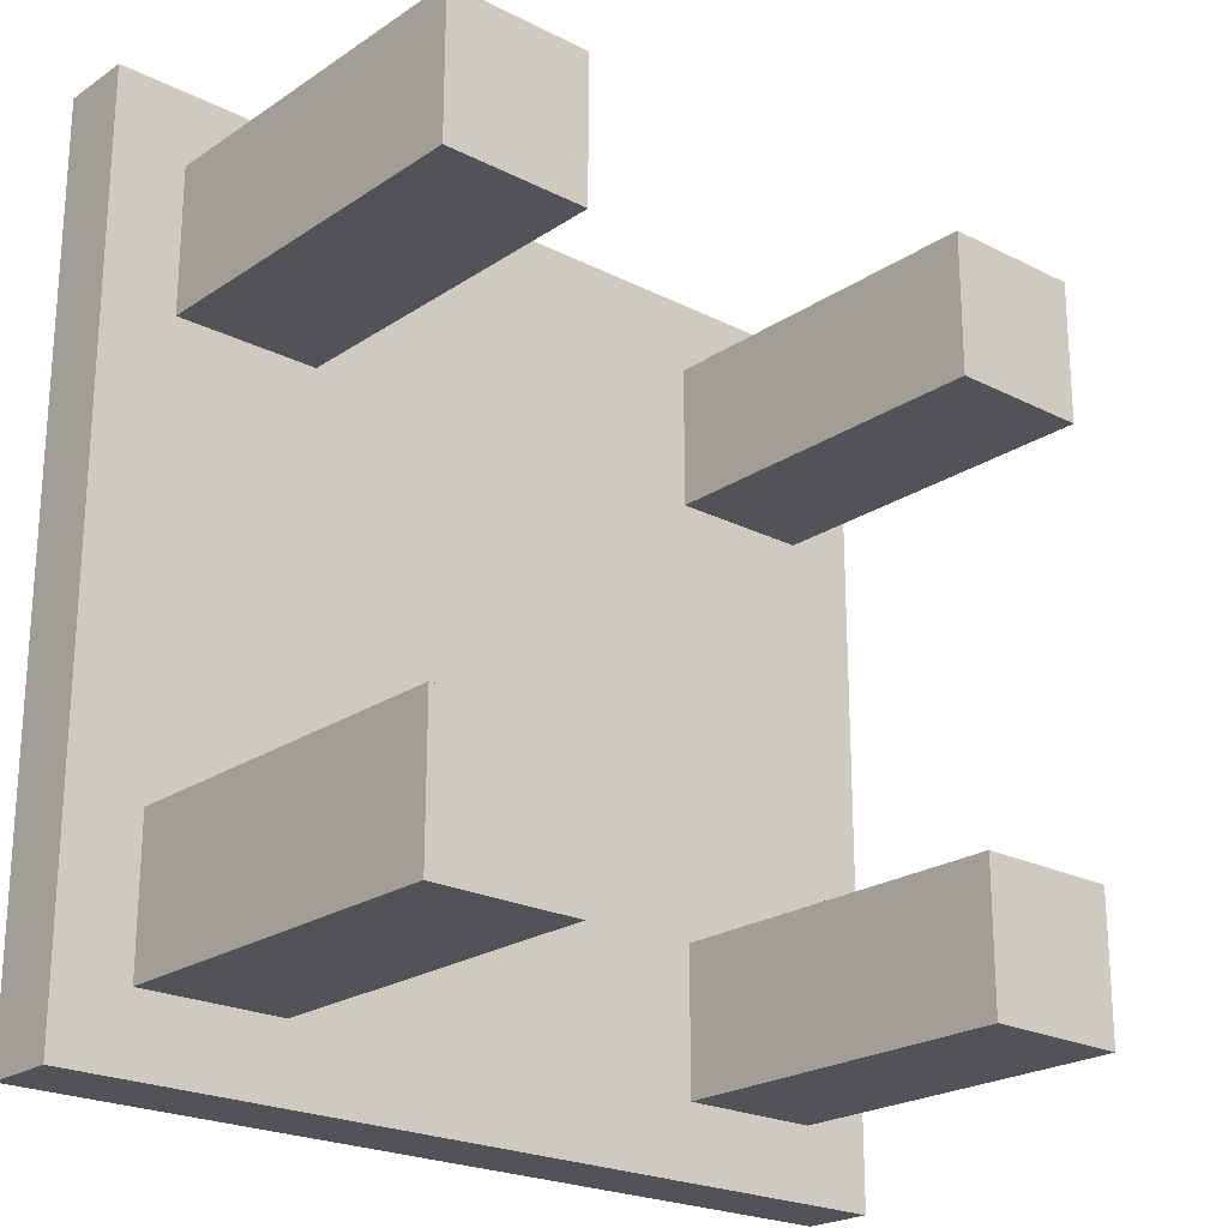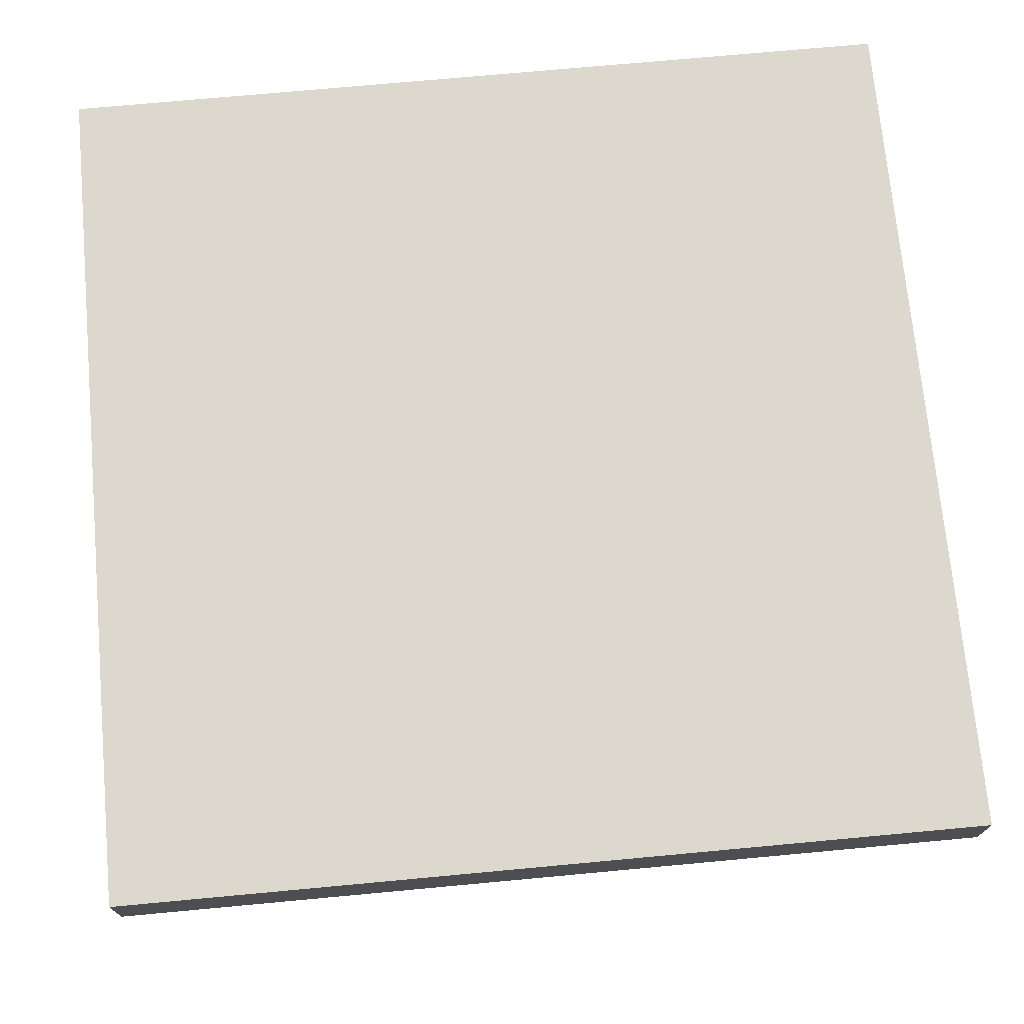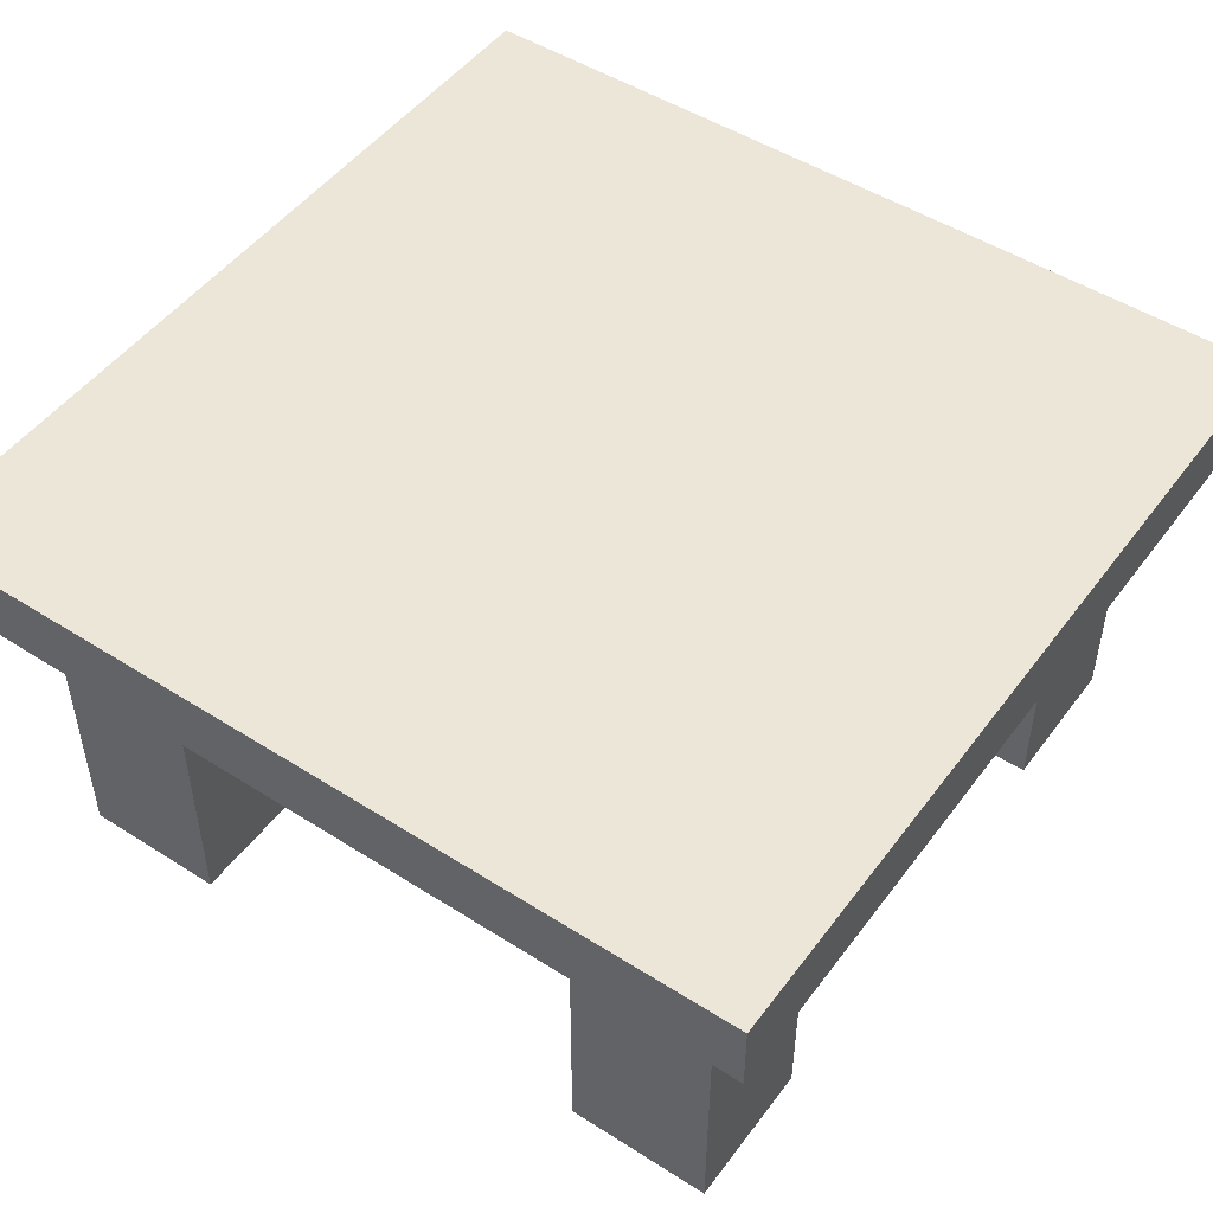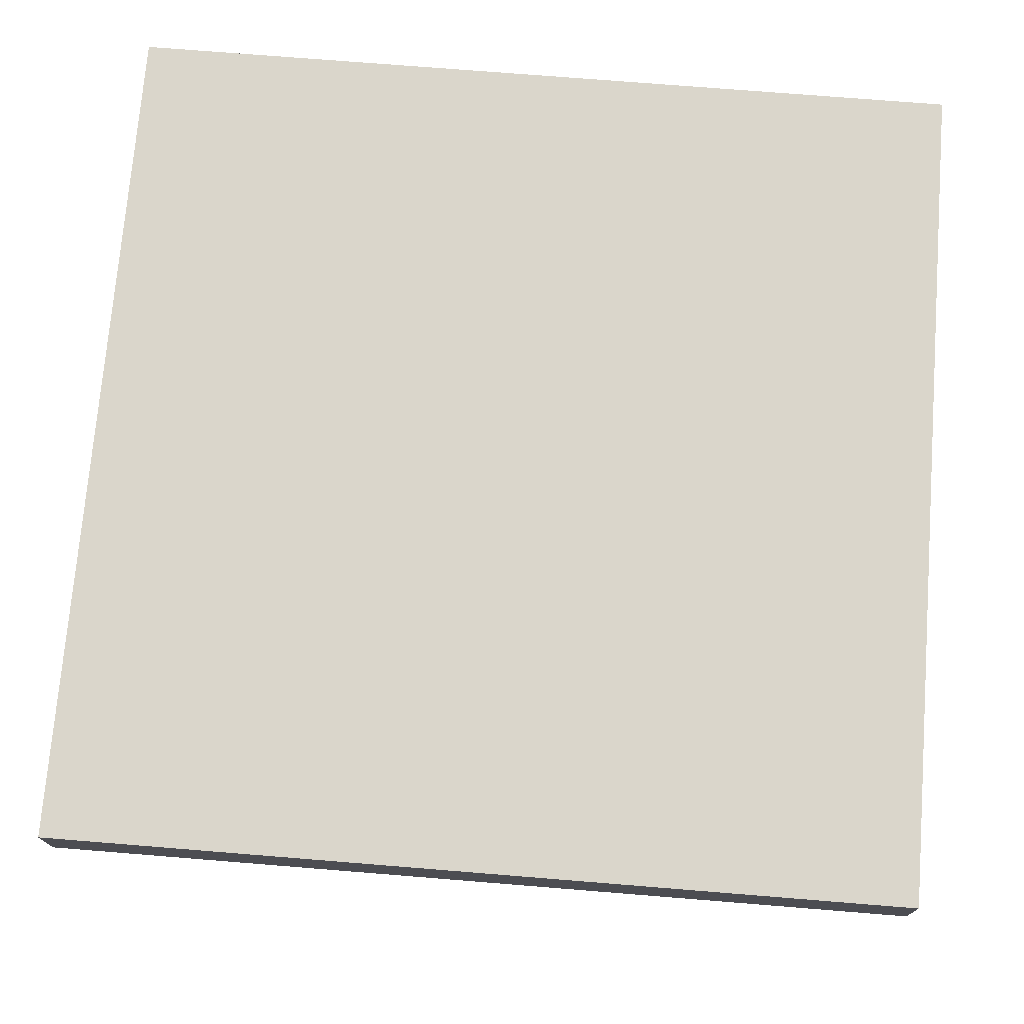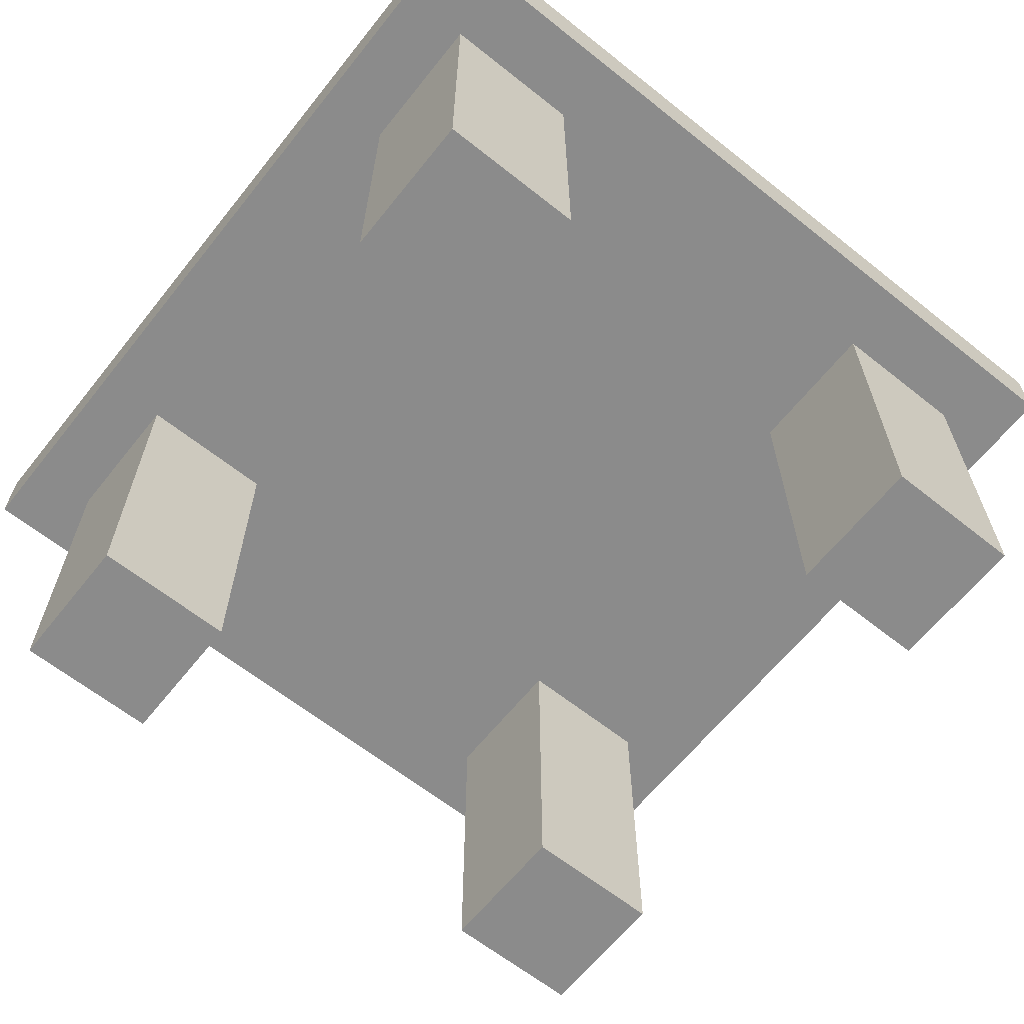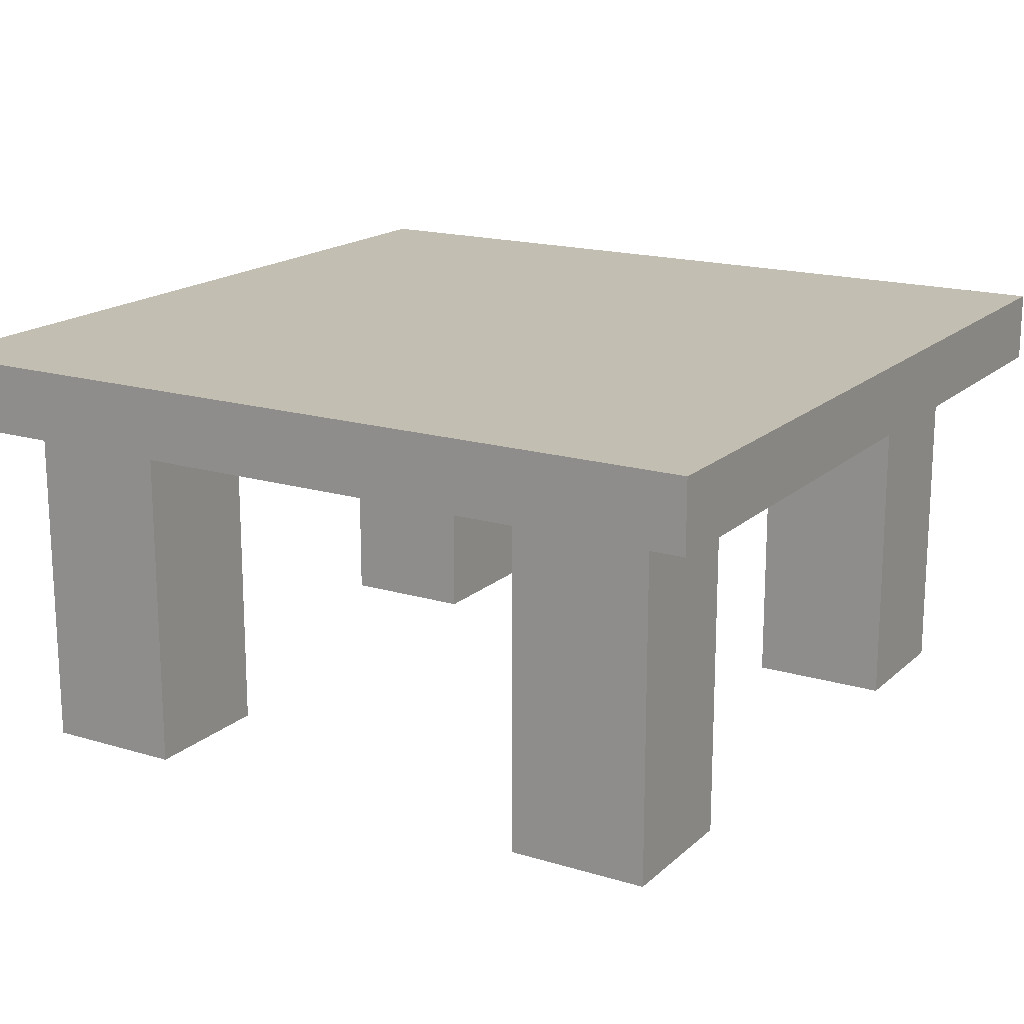
<metadata>
{"format":"obj","ext":"obj","renderer":"f3d","projection":"perspective","resolution":1024,"background":"white","views":[{"elev":-22.5,"azim":-41.2,"up":"+Z"},{"elev":72.4,"azim":-5.3,"up":"+Y"},{"elev":49.3,"azim":-54.8,"up":"+Y"},{"elev":73.7,"azim":4.6,"up":"+Y"},{"elev":-63.9,"azim":51.3,"up":"+Y"},{"elev":17.3,"azim":121.0,"up":"+Y"}]}
</metadata>
<code>
g chair
v -6 5 6
v -6 5 -6
v -6 6 6
v -6 6 -6
v -5 0 5
v -5 0 3
v -5 0 -3
v -5 0 -5
v -5 5 5
v -5 5 3
v -5 5 -3
v -5 5 -5
v 3 0 5
v 3 0 3
v 3 0 -3
v 3 0 -5
v 3 5 5
v 3 5 3
v 3 5 -3
v 3 5 -5
v -3 0 5
v -3 0 3
v -3 0 -3
v -3 0 -5
v -3 5 5
v -3 5 3
v -3 5 -3
v -3 5 -5
v 5 0 5
v 5 0 3
v 5 0 -3
v 5 0 -5
v 5 5 5
v 5 5 3
v 5 5 -3
v 5 5 -5
v 6 5 6
v 6 5 -6
v 6 6 6
v 6 6 -6
v -6 5 6
v -6 6 6
v 6 5 6
v 6 6 6
v -5 0 5
v -5 5 5
v -3 0 5
v -3 5 5
v 3 0 5
v 3 5 5
v 5 0 5
v 5 5 5
v -5 0 -3
v -5 5 -3
v -3 0 -3
v -3 5 -3
v 3 0 -3
v 3 5 -3
v 5 0 -3
v 5 5 -3
v -5 0 3
v -5 5 3
v -3 0 3
v -3 5 3
v 3 0 3
v 3 5 3
v 5 0 3
v 5 5 3
v -5 0 -5
v -5 5 -5
v -3 0 -5
v -3 5 -5
v 3 0 -5
v 3 5 -5
v 5 0 -5
v 5 5 -5
v -6 5 -6
v -6 6 -6
v 6 5 -6
v 6 6 -6
v -5 0 5
v -3 0 5
v 3 0 5
v 5 0 5
v -5 0 3
v -3 0 3
v 3 0 3
v 5 0 3
v -5 0 -3
v -3 0 -3
v 3 0 -3
v 5 0 -3
v -5 0 -5
v -3 0 -5
v 3 0 -5
v 5 0 -5
v -6 5 6
v 6 5 6
v -5 5 5
v -3 5 5
v 3 5 5
v 5 5 5
v -5 5 3
v -3 5 3
v 3 5 3
v 5 5 3
v -5 5 -3
v -3 5 -3
v 3 5 -3
v 5 5 -3
v -5 5 -5
v -3 5 -5
v 3 5 -5
v 5 5 -5
v -6 5 -6
v 6 5 -6
v -6 6 6
v 6 6 6
v -6 6 -6
v 6 6 -6
f 3 2 1
f 4 2 3
f 9 6 5
f 10 6 9
f 11 8 7
f 12 8 11
f 17 14 13
f 18 14 17
f 19 16 15
f 20 16 19
f 21 22 25
f 25 22 26
f 23 24 27
f 27 24 28
f 29 30 33
f 33 30 34
f 31 32 35
f 35 32 36
f 37 38 39
f 39 38 40
f 43 42 41
f 44 42 43
f 47 46 45
f 48 46 47
f 51 50 49
f 52 50 51
f 55 54 53
f 56 54 55
f 59 58 57
f 60 58 59
f 61 62 63
f 63 62 64
f 65 66 67
f 67 66 68
f 69 70 71
f 71 70 72
f 73 74 75
f 75 74 76
f 77 78 79
f 79 78 80
f 85 82 81
f 86 82 85
f 87 84 83
f 88 84 87
f 93 90 89
f 94 90 93
f 95 92 91
f 96 92 95
f 99 98 97
f 100 98 99
f 101 98 100
f 102 98 101
f 103 99 97
f 104 101 100
f 105 101 104
f 106 98 102
f 107 105 104
f 107 106 105
f 107 103 97
f 107 104 103
f 108 106 107
f 109 106 108
f 110 98 106
f 110 106 109
f 111 107 97
f 112 109 108
f 113 109 112
f 114 98 110
f 115 111 97
f 115 114 113
f 115 113 112
f 115 112 111
f 116 98 114
f 116 114 115
f 117 118 119
f 119 118 120

</code>
